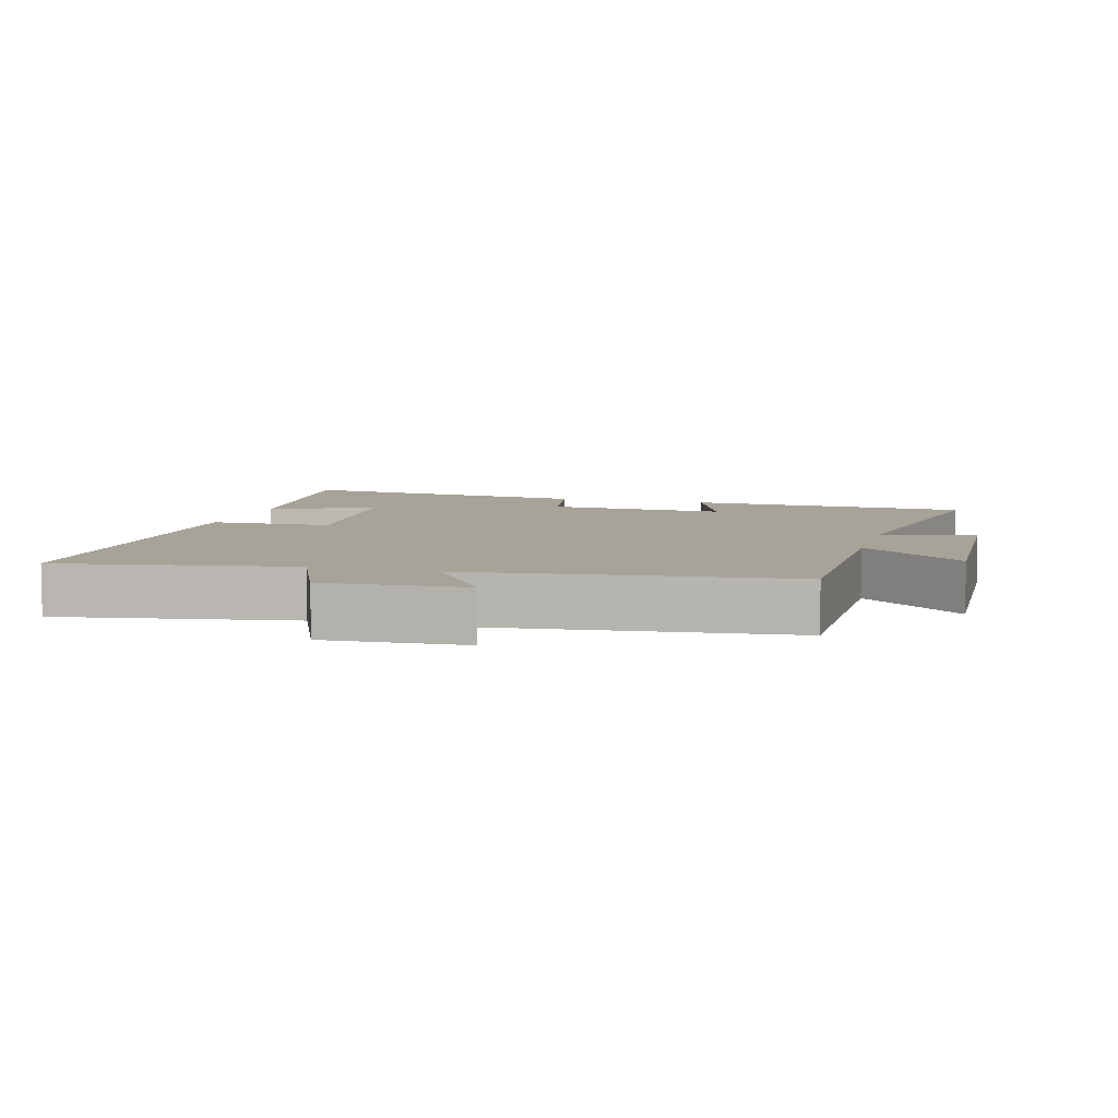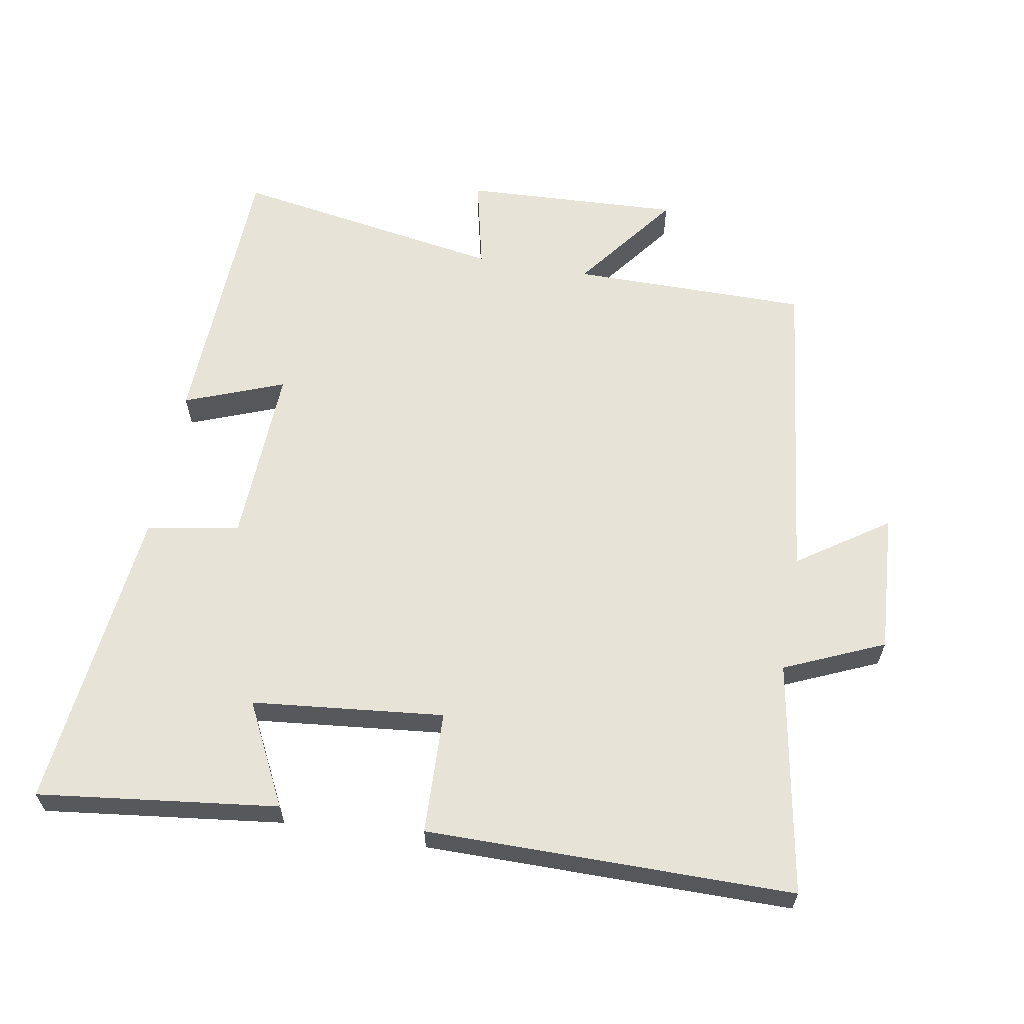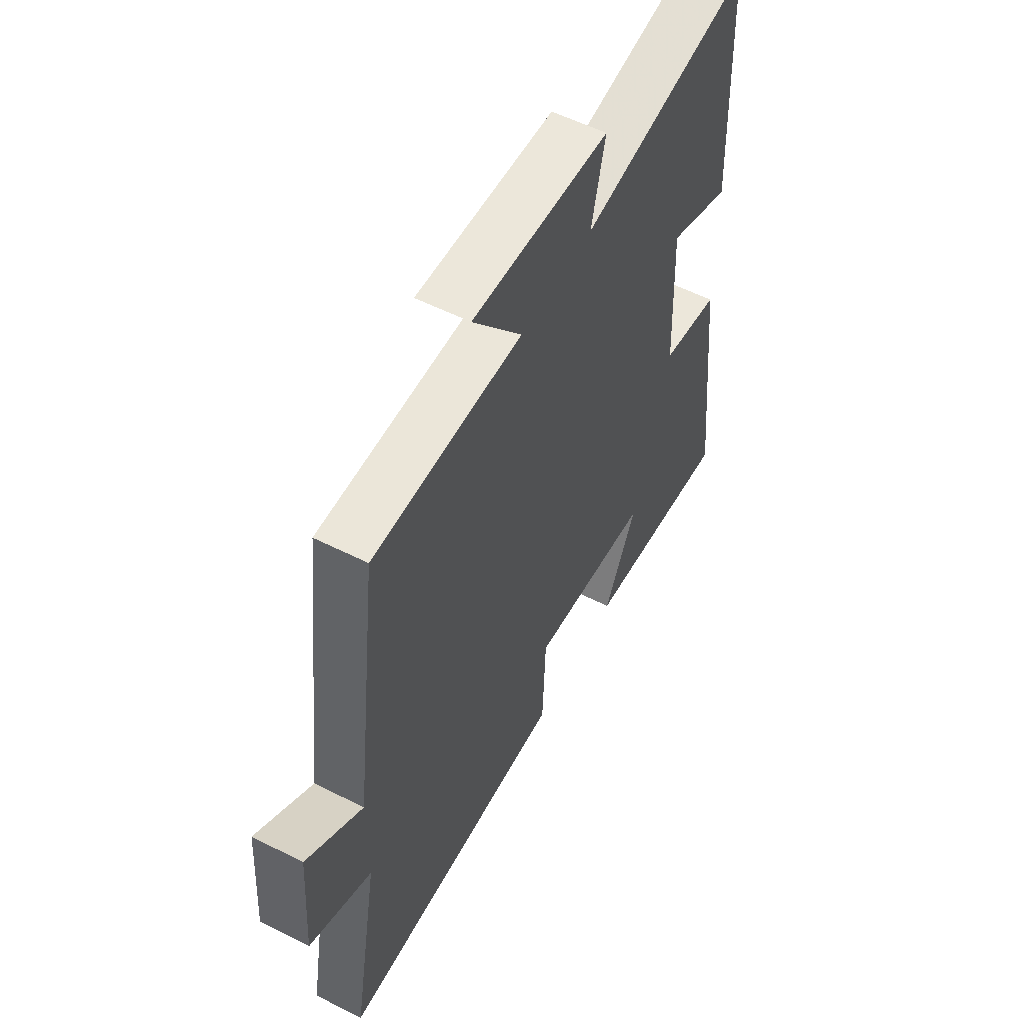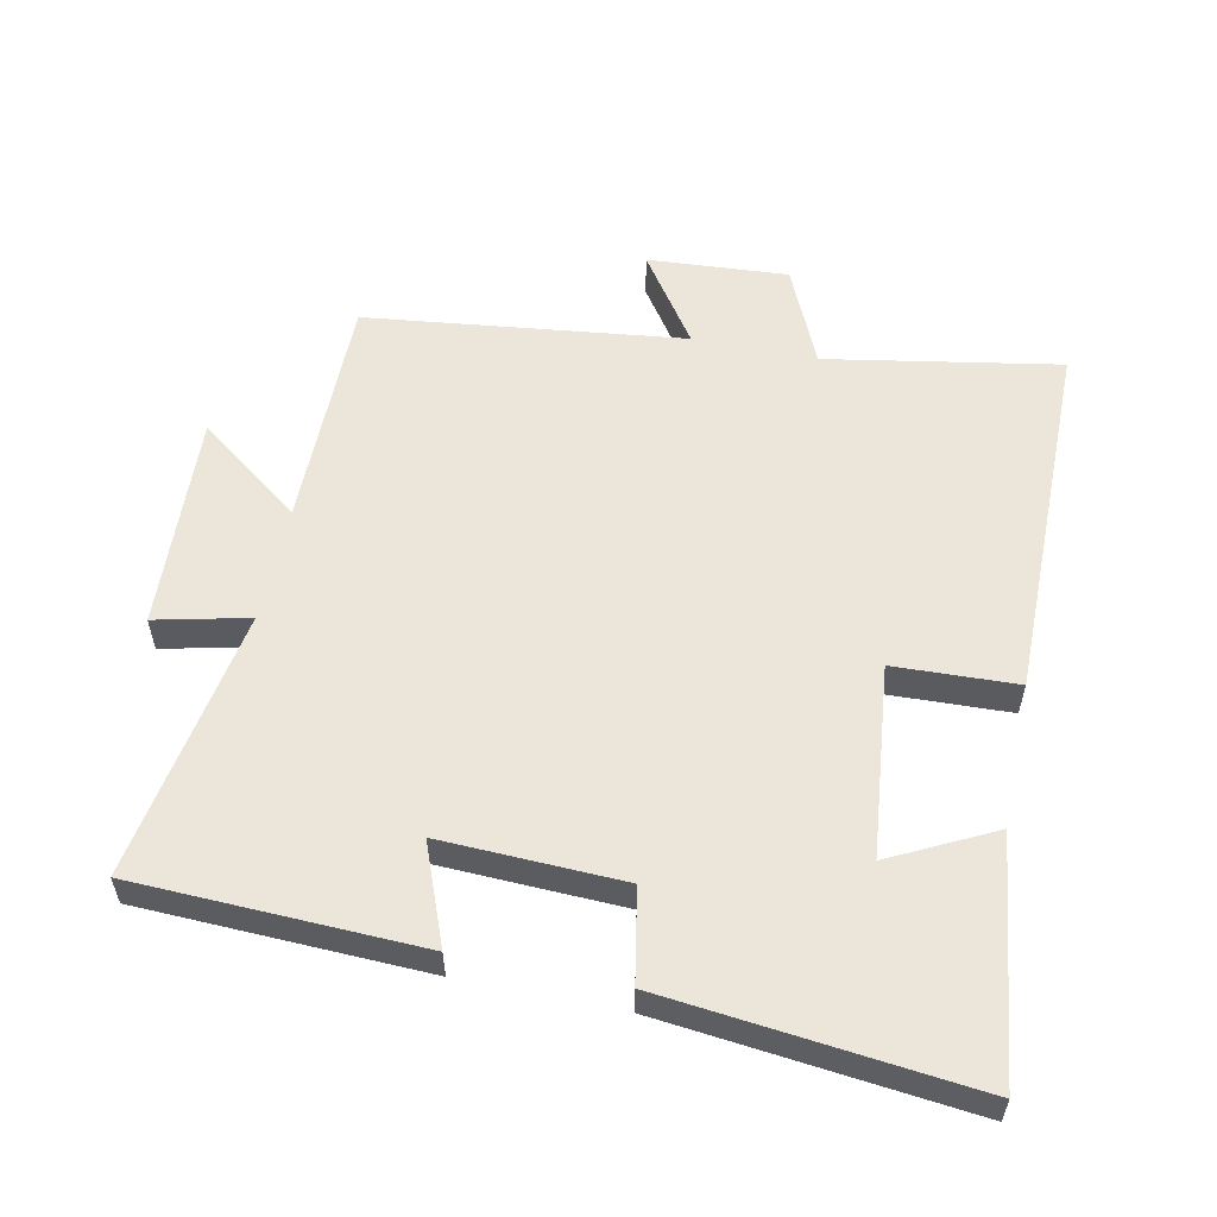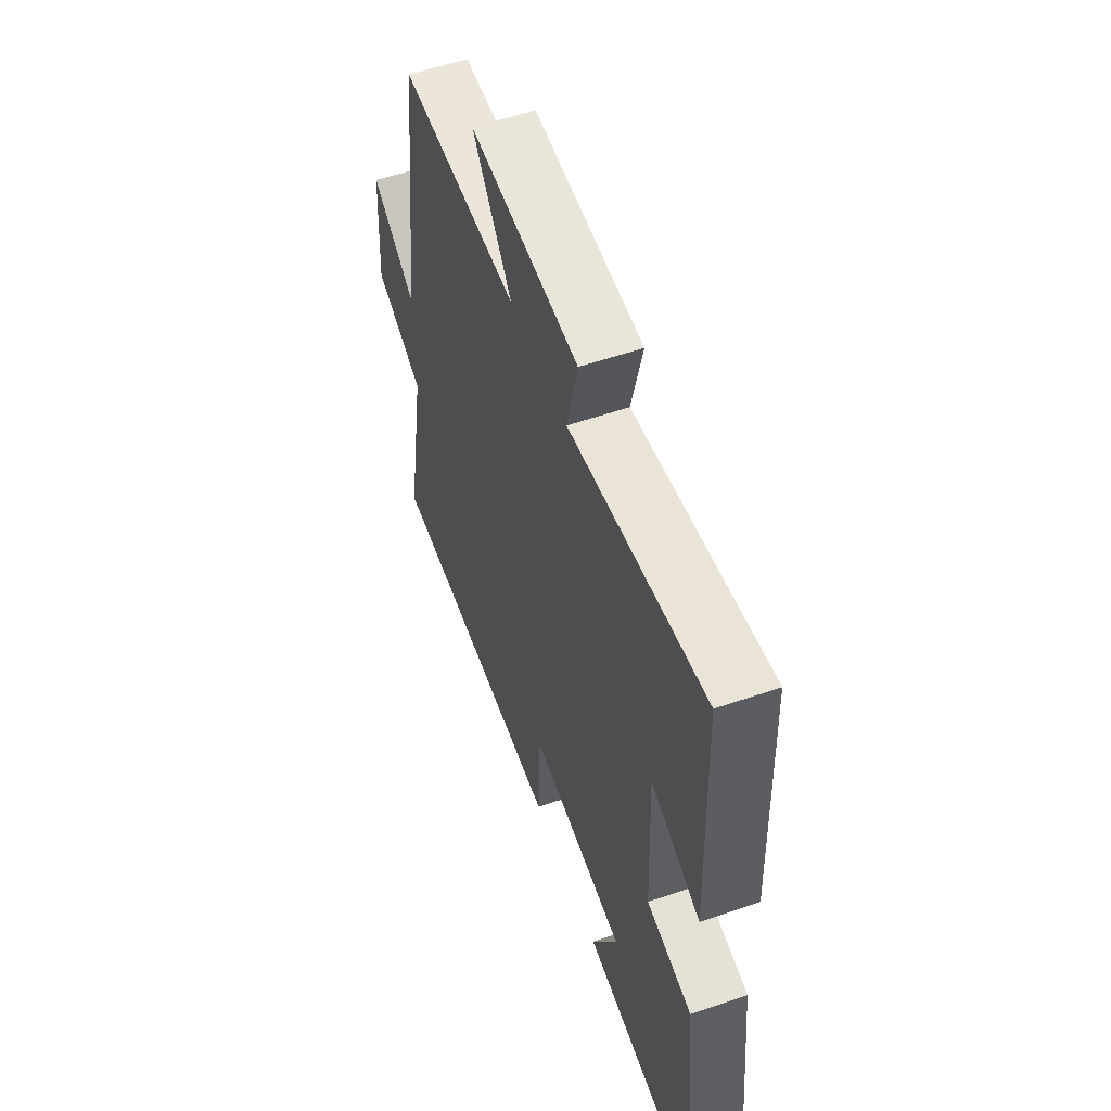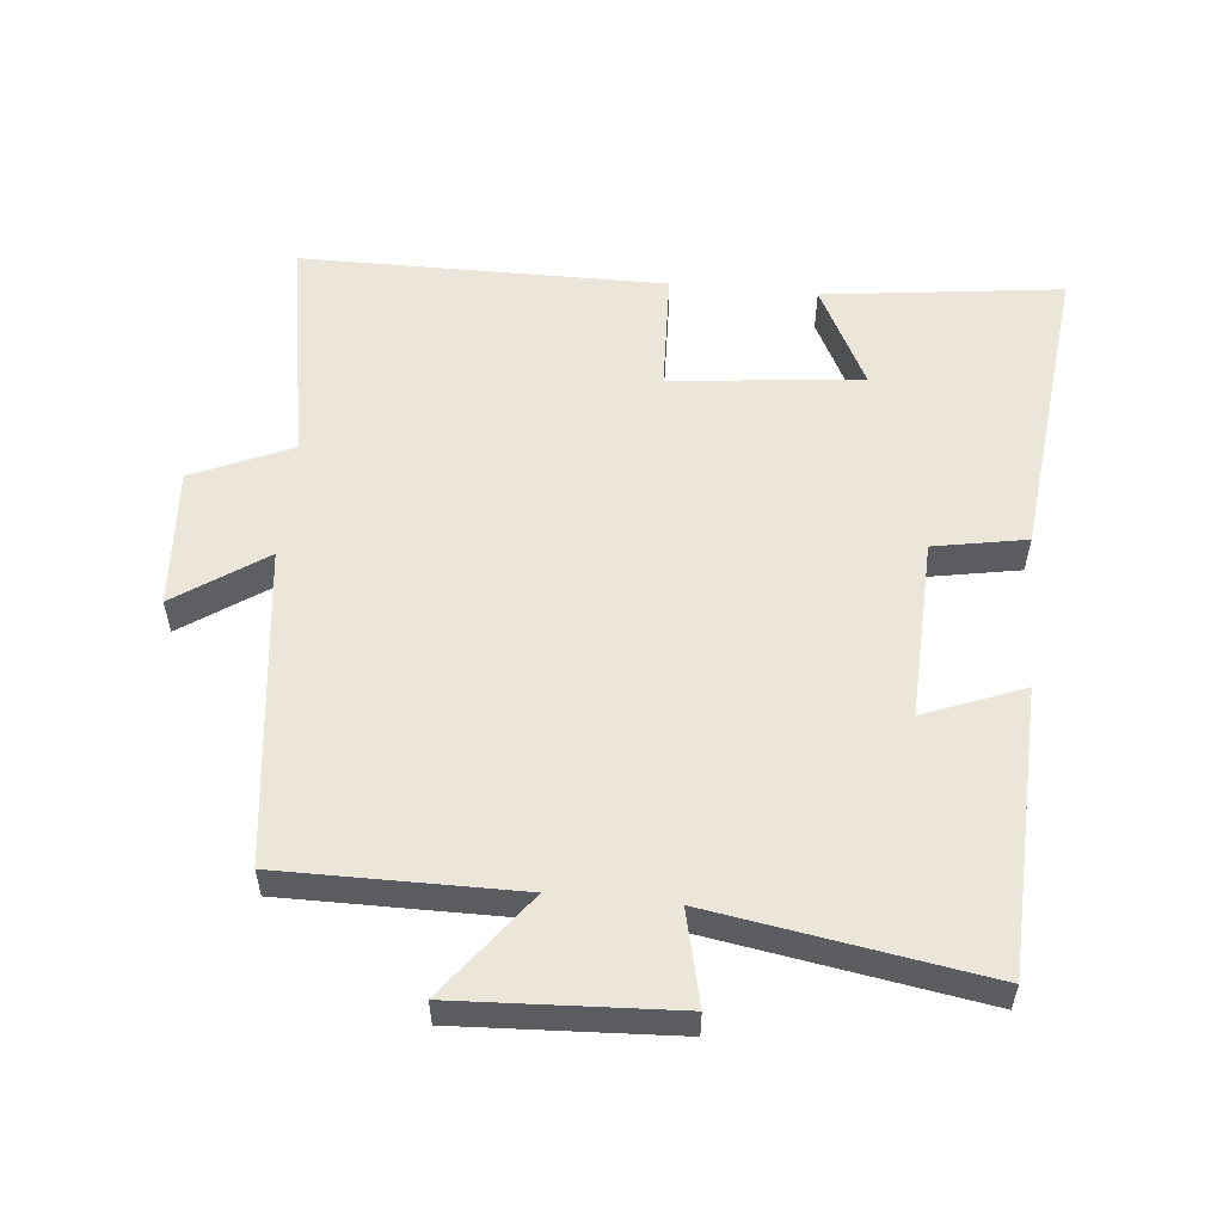
<metadata>
{"format":"obj","ext":"obj","renderer":"f3d","projection":"perspective","resolution":1024,"background":"white","views":[{"elev":6.8,"azim":-74.1,"up":"+Y"},{"elev":61.9,"azim":-169.9,"up":"+Y"},{"elev":56.2,"azim":-62.1,"up":"+Z"},{"elev":56.3,"azim":101.7,"up":"+Y"},{"elev":56.3,"azim":70.2,"up":"+Z"},{"elev":55.3,"azim":5.5,"up":"+Y"}]}
</metadata>
<code>
v -0.443 0.07 0.501
v -0.092 0.07 0.5
v -0.208 0.07 0.654
v 0.114 0.07 0.638
v 0.082 0.07 0.5
v 0.485 0.07 0.567
v 0.5 0.07 0.145
v 0.353 0.07 0.202
v 0.363 0.07 -0.066
v 0.5 0.07 -0.091
v 0.549 0.07 -0.544
v 0.195 0.07 -0.5
v 0.272 0.07 -0.348
v -0.012 0.07 -0.318
v -0.019 0.07 -0.5
v -0.561 0.07 -0.498
v -0.5 0.07 -0.153
v -0.647 0.07 -0.088
v -0.633 0.07 0.12
v -0.5 0.07 0.029
v -0.443 0 0.501
v -0.092 0 0.5
v -0.208 0 0.654
v 0.114 0 0.638
v 0.082 0 0.5
v 0.485 0 0.567
v 0.5 0 0.145
v 0.353 0 0.202
v 0.363 0 -0.066
v 0.5 0 -0.091
v 0.549 0 -0.544
v 0.195 0 -0.5
v 0.272 0 -0.348
v -0.012 0 -0.318
v -0.019 0 -0.5
v -0.561 0 -0.498
v -0.5 0 -0.153
v -0.647 0 -0.088
v -0.633 0 0.12
v -0.5 0 0.029
f 17 18 19 20
f 17 20 1 2
f 14 15 16 17
f 13 14 17 2
f 10 11 12 13
f 9 10 13
f 8 9 13 2
f 5 6 7 8
f 5 8 2 3
f 3 4 5
f 40 39 38 37
f 22 21 40 37
f 37 36 35 34
f 22 37 34 33
f 33 32 31 30
f 33 30 29
f 22 33 29 28
f 28 27 26 25
f 23 22 28 25
f 25 24 23
f 1 21 22 2
f 2 22 23 3
f 3 23 24 4
f 4 24 25 5
f 5 25 26 6
f 6 26 27 7
f 7 27 28 8
f 8 28 29 9
f 9 29 30 10
f 10 30 31 11
f 11 31 32 12
f 12 32 33 13
f 13 33 34 14
f 14 34 35 15
f 15 35 36 16
f 16 36 37 17
f 17 37 38 18
f 18 38 39 19
f 19 39 40 20
f 20 40 21 1

</code>
